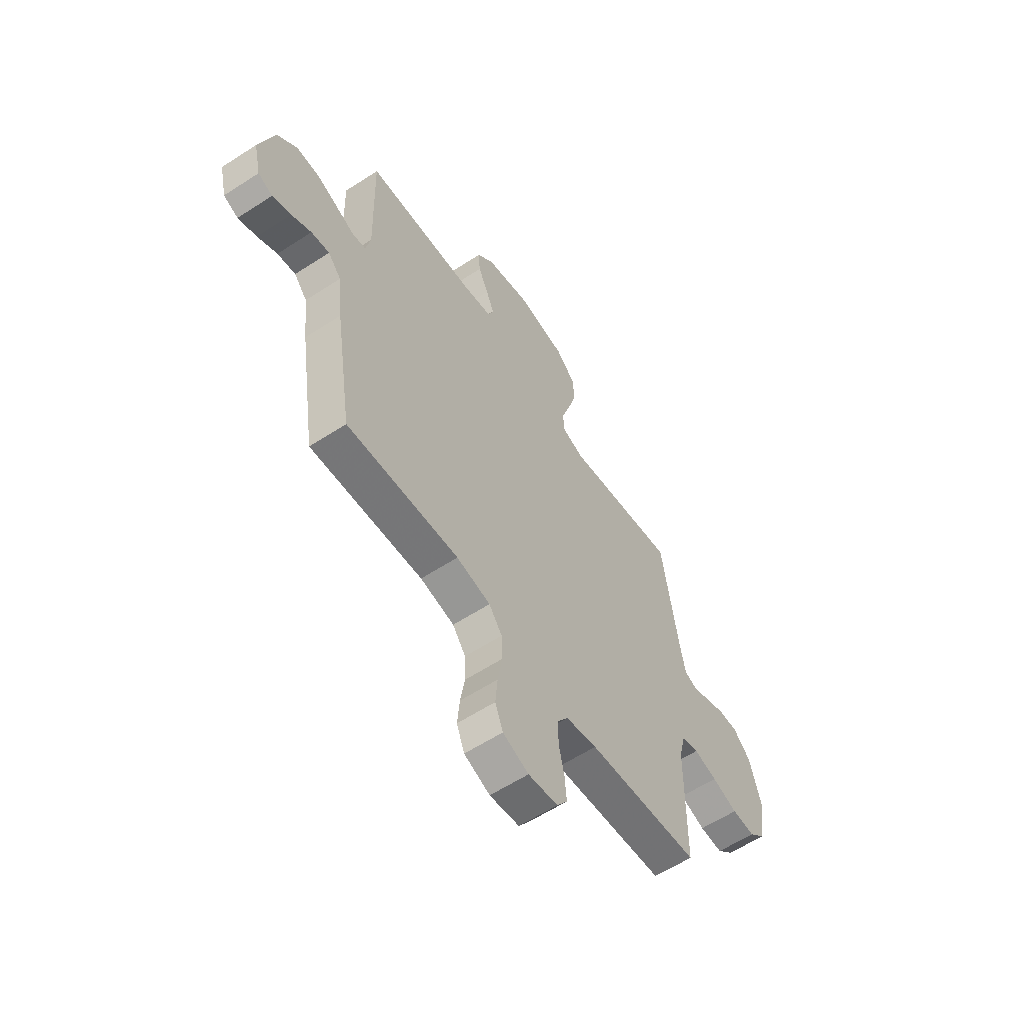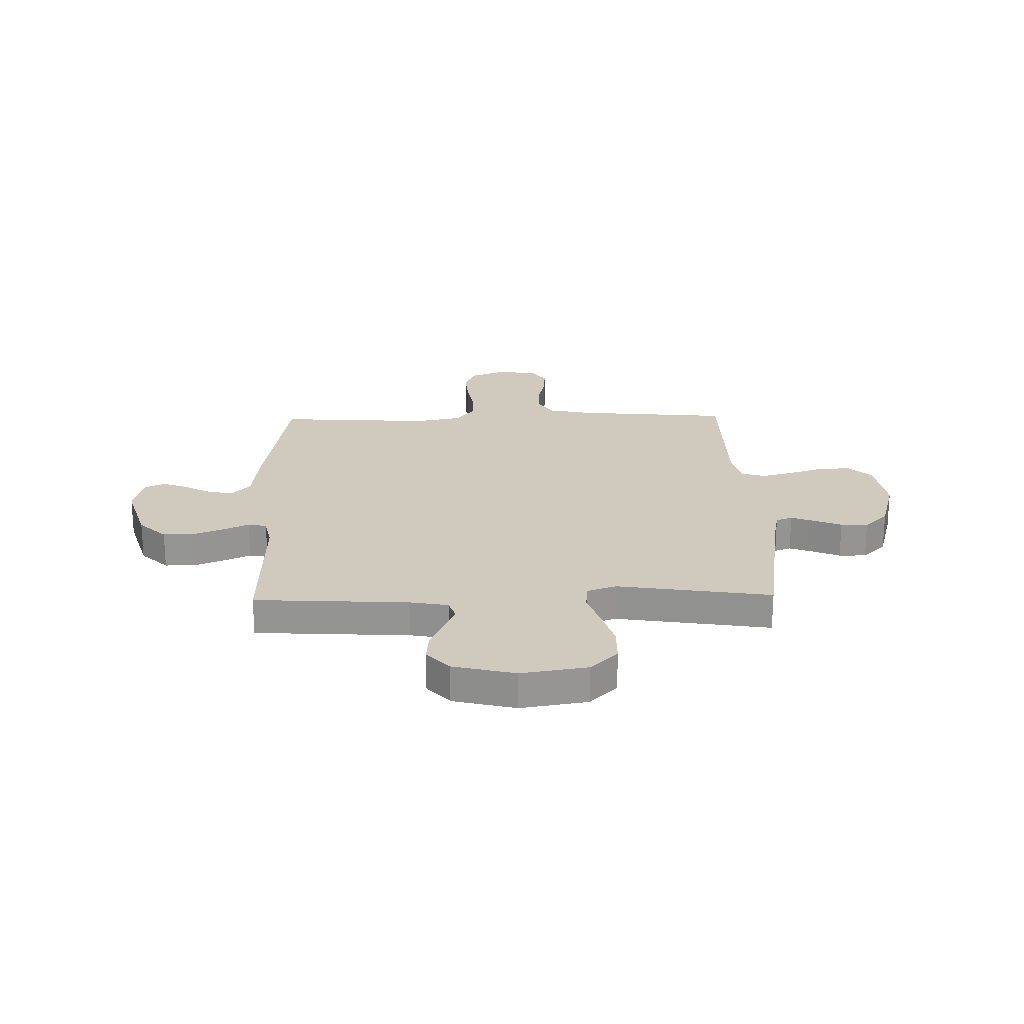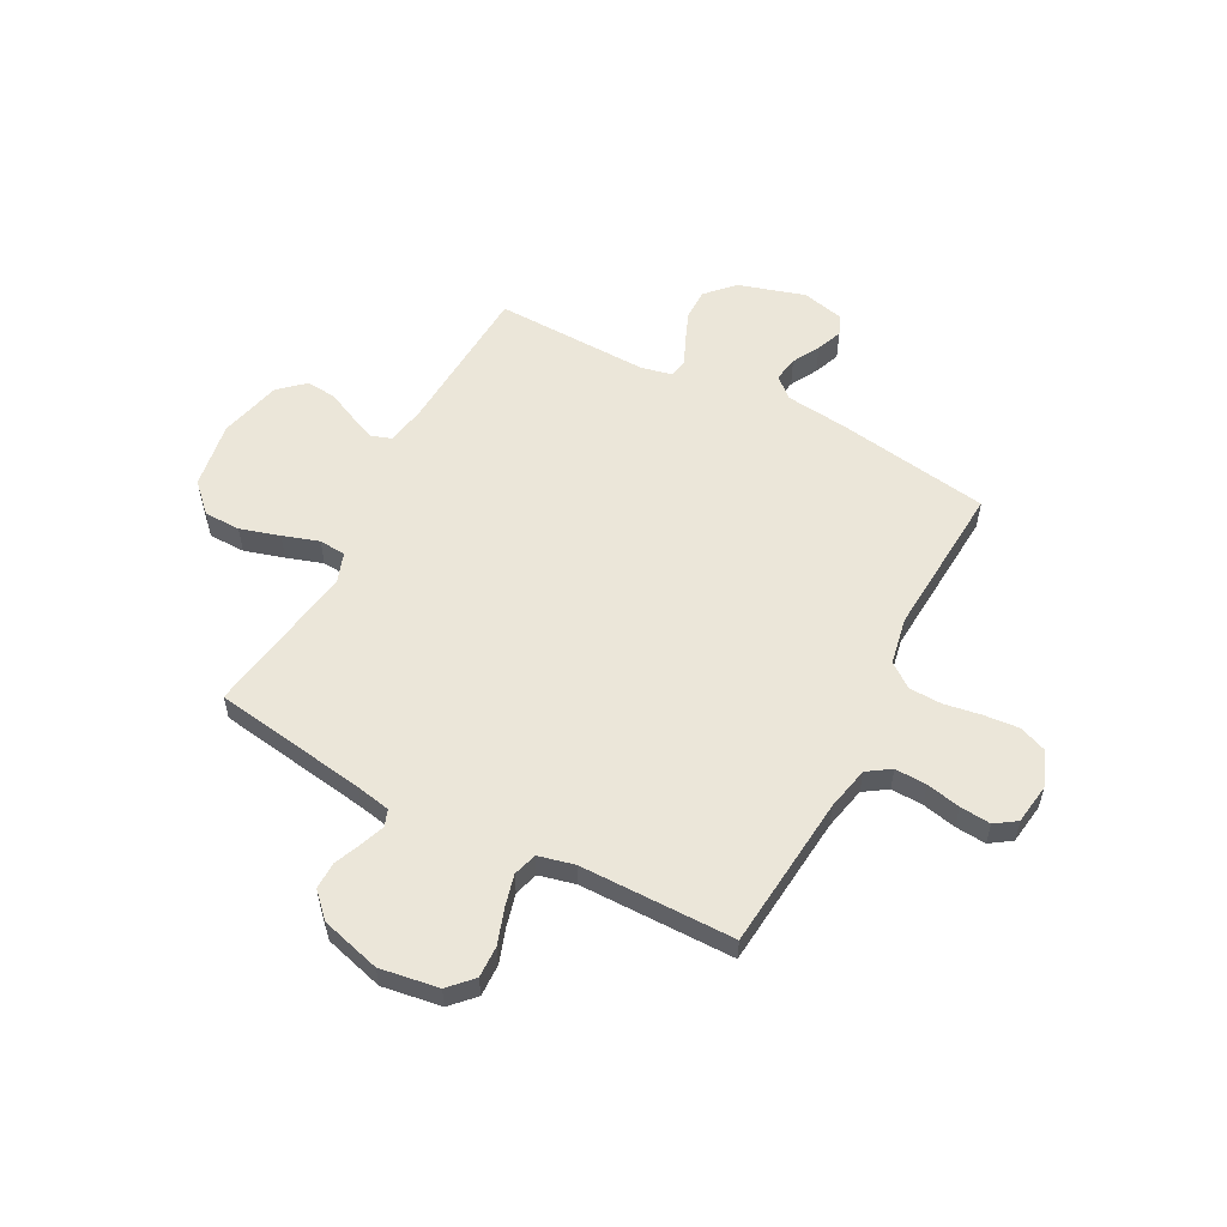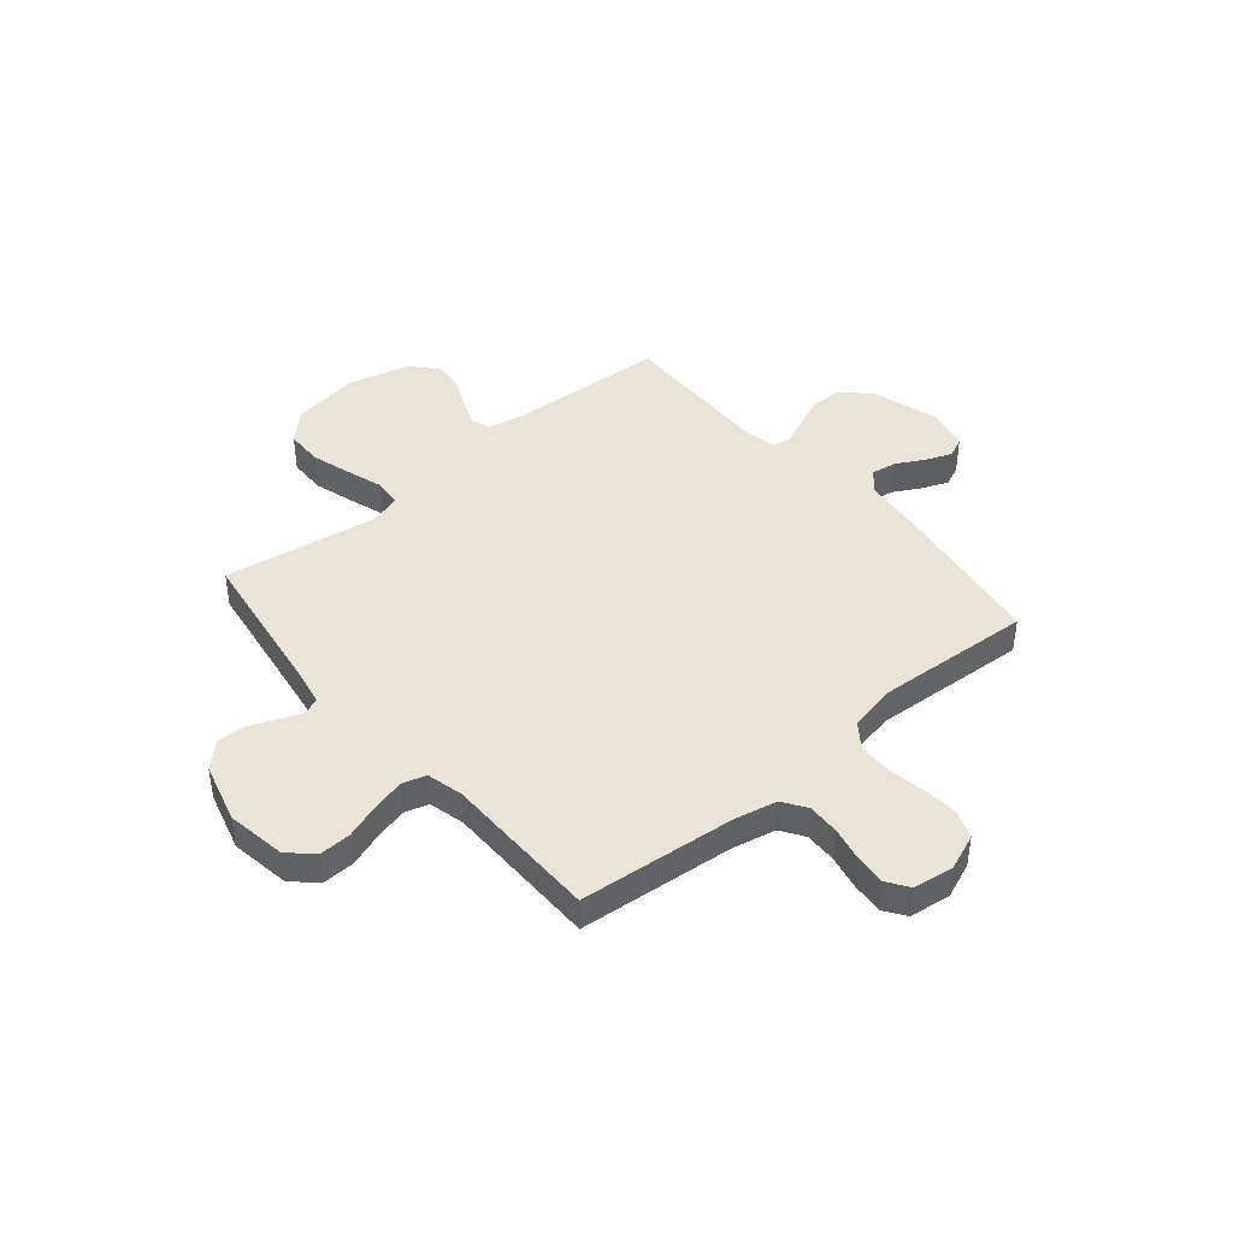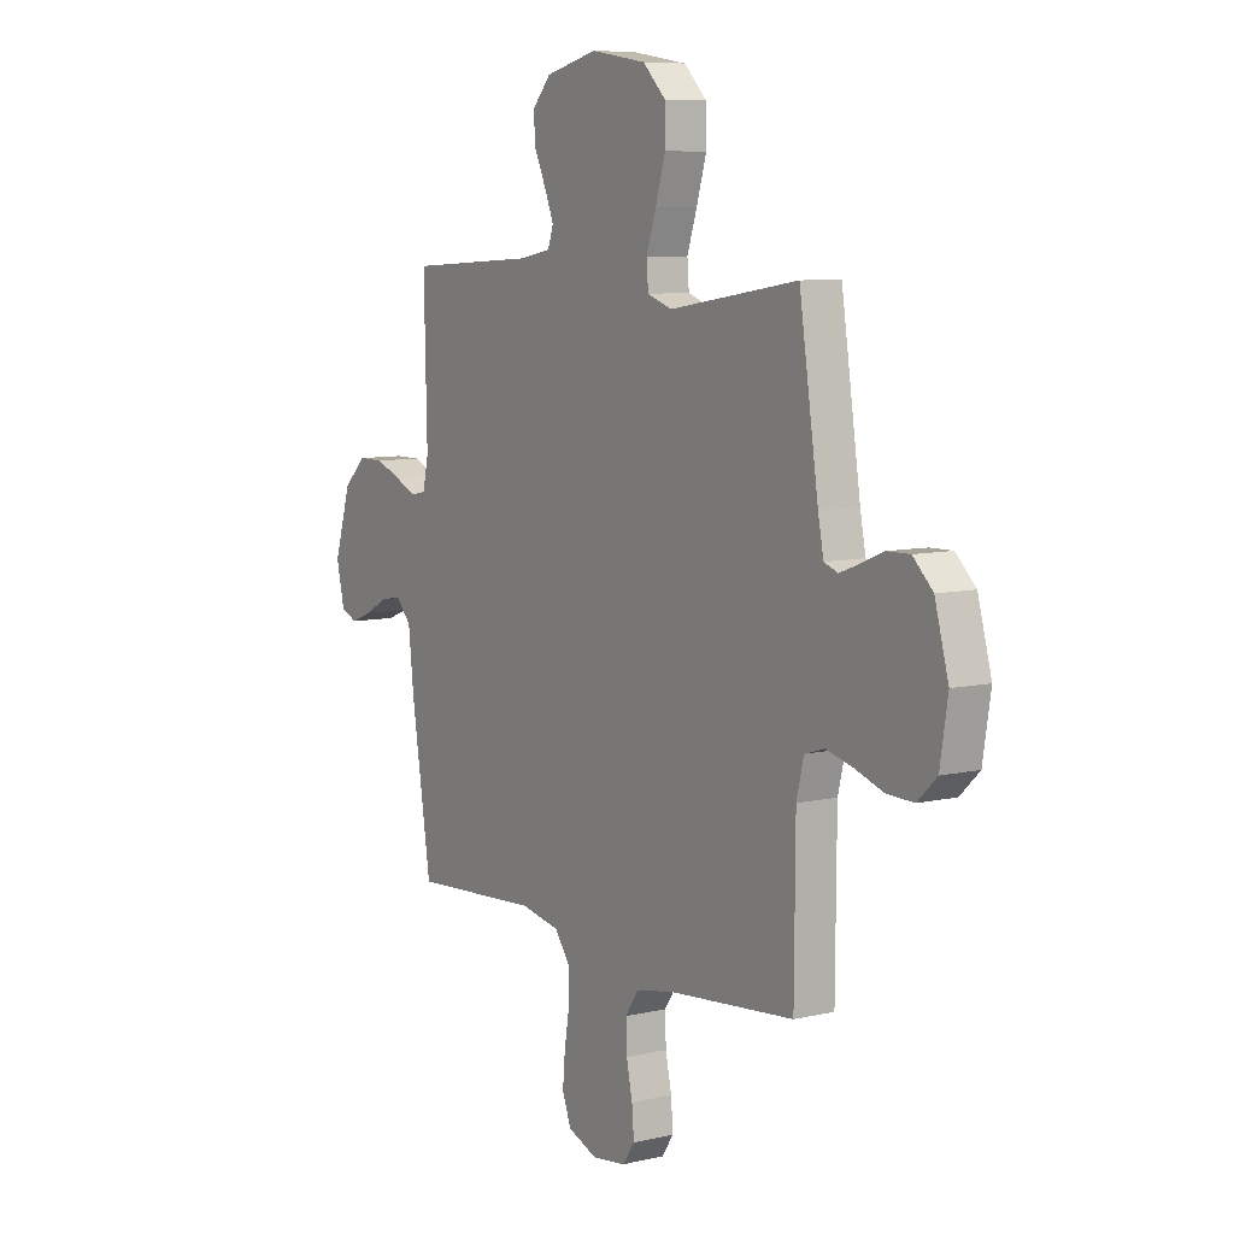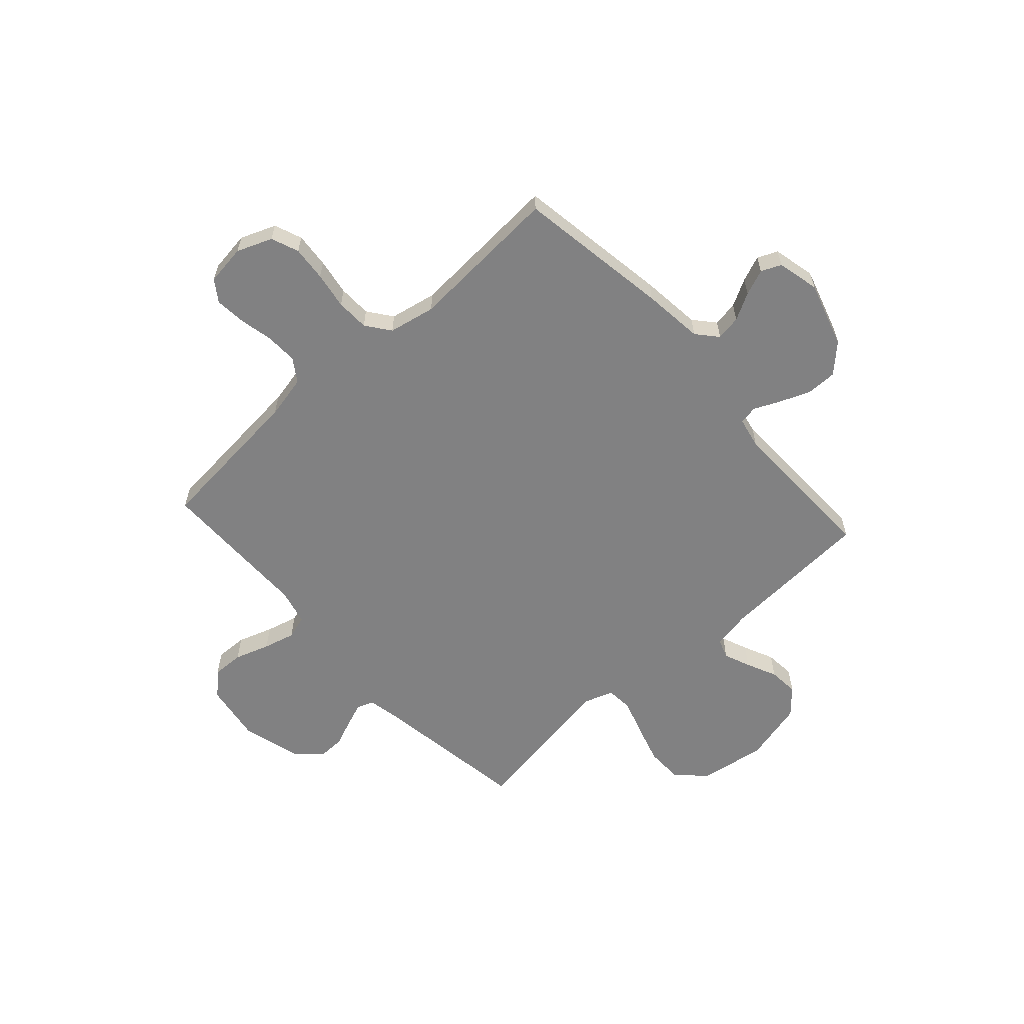
<metadata>
{"format":"obj","ext":"obj","renderer":"f3d","projection":"perspective","resolution":1024,"background":"white","views":[{"elev":-59.8,"azim":-56.3,"up":"+Z"},{"elev":22.8,"azim":-1.3,"up":"+Y"},{"elev":56.3,"azim":117.9,"up":"+Y"},{"elev":42.9,"azim":139.9,"up":"+Y"},{"elev":7.9,"azim":56.8,"up":"+Z"},{"elev":-60.4,"azim":-137.9,"up":"+Y"}]}
</metadata>
<code>
v -0.5 0.07 0.5
v -0.2 0.07 0.517
v -0.125 0.07 0.531
v -0.112 0.07 0.569
v -0.133 0.07 0.621
v -0.16 0.07 0.68
v -0.165 0.07 0.738
v -0.121 0.07 0.787
v 0 0.07 0.817
v 0.13 0.07 0.796
v 0.183 0.07 0.743
v 0.184 0.07 0.672
v 0.161 0.07 0.595
v 0.138 0.07 0.525
v 0.142 0.07 0.473
v 0.2 0.07 0.453
v 0.5 0.07 0.5
v 0.545 0.07 0.2
v 0.558 0.07 0.133
v 0.59 0.07 0.121
v 0.636 0.07 0.138
v 0.689 0.07 0.16
v 0.742 0.07 0.161
v 0.788 0.07 0.116
v 0.82 0.07 0
v 0.802 0.07 -0.114
v 0.757 0.07 -0.157
v 0.695 0.07 -0.155
v 0.627 0.07 -0.132
v 0.565 0.07 -0.116
v 0.519 0.07 -0.13
v 0.502 0.07 -0.2
v 0.5 0.07 -0.5
v 0.2 0.07 -0.528
v 0.116 0.07 -0.546
v 0.086 0.07 -0.591
v 0.088 0.07 -0.653
v 0.102 0.07 -0.719
v 0.107 0.07 -0.779
v 0.079 0.07 -0.82
v 0 0.07 -0.831
v -0.069 0.07 -0.804
v -0.09 0.07 -0.75
v -0.084 0.07 -0.682
v -0.072 0.07 -0.61
v -0.074 0.07 -0.546
v -0.109 0.07 -0.499
v -0.2 0.07 -0.481
v -0.5 0.07 -0.5
v -0.546 0.07 -0.2
v -0.559 0.07 -0.082
v -0.594 0.07 -0.042
v -0.643 0.07 -0.05
v -0.696 0.07 -0.079
v -0.746 0.07 -0.099
v -0.785 0.07 -0.082
v -0.804 0.07 0
v -0.765 0.07 0.128
v -0.712 0.07 0.179
v -0.652 0.07 0.179
v -0.593 0.07 0.155
v -0.542 0.07 0.132
v -0.506 0.07 0.139
v -0.493 0.07 0.2
v -0.5 0 0.5
v -0.2 0 0.517
v -0.125 0 0.531
v -0.112 0 0.569
v -0.133 0 0.621
v -0.16 0 0.68
v -0.165 0 0.738
v -0.121 0 0.787
v 0 0 0.817
v 0.13 0 0.796
v 0.183 0 0.743
v 0.184 0 0.672
v 0.161 0 0.595
v 0.138 0 0.525
v 0.142 0 0.473
v 0.2 0 0.453
v 0.5 0 0.5
v 0.545 0 0.2
v 0.558 0 0.133
v 0.59 0 0.121
v 0.636 0 0.138
v 0.689 0 0.16
v 0.742 0 0.161
v 0.788 0 0.116
v 0.82 0 0
v 0.802 0 -0.114
v 0.757 0 -0.157
v 0.695 0 -0.155
v 0.627 0 -0.132
v 0.565 0 -0.116
v 0.519 0 -0.13
v 0.502 0 -0.2
v 0.5 0 -0.5
v 0.2 0 -0.528
v 0.116 0 -0.546
v 0.086 0 -0.591
v 0.088 0 -0.653
v 0.102 0 -0.719
v 0.107 0 -0.779
v 0.079 0 -0.82
v 0 0 -0.831
v -0.069 0 -0.804
v -0.09 0 -0.75
v -0.084 0 -0.682
v -0.072 0 -0.61
v -0.074 0 -0.546
v -0.109 0 -0.499
v -0.2 0 -0.481
v -0.5 0 -0.5
v -0.546 0 -0.2
v -0.559 0 -0.082
v -0.594 0 -0.042
v -0.643 0 -0.05
v -0.696 0 -0.079
v -0.746 0 -0.099
v -0.785 0 -0.082
v -0.804 0 0
v -0.765 0 0.128
v -0.712 0 0.179
v -0.652 0 0.179
v -0.593 0 0.155
v -0.542 0 0.132
v -0.506 0 0.139
v -0.493 0 0.2
f 60 61 62
f 59 60 62
f 58 59 62
f 57 58 62
f 56 57 62
f 55 56 62
f 54 55 62
f 53 54 62
f 52 53 62 63
f 51 52 63
f 50 51 63
f 49 50 63
f 48 49 63
f 47 48 63 64
f 43 44 45
f 42 43 45
f 41 42 45
f 40 41 45
f 39 40 45
f 38 39 45
f 37 38 45
f 36 37 45 46
f 64 1 2
f 47 64 2
f 46 47 2
f 36 46 2
f 35 36 2
f 27 28 29
f 26 27 29
f 25 26 29
f 24 25 29
f 23 24 29
f 22 23 29
f 21 22 29
f 20 21 29 30
f 19 20 30 31
f 16 17 18
f 19 31 32
f 18 19 32
f 16 18 32
f 15 16 32
f 12 13 14
f 11 12 14
f 10 11 14
f 9 10 14
f 8 9 14
f 7 8 14
f 6 7 14
f 5 6 14
f 4 5 14 15
f 34 35 2 3
f 32 33 34
f 15 32 34
f 4 15 34
f 3 4 34
f 126 125 124
f 126 124 123
f 126 123 122
f 126 122 121
f 126 121 120
f 126 120 119
f 126 119 118
f 126 118 117
f 127 126 117 116
f 127 116 115
f 127 115 114
f 127 114 113
f 127 113 112
f 128 127 112 111
f 109 108 107
f 109 107 106
f 109 106 105
f 109 105 104
f 109 104 103
f 109 103 102
f 109 102 101
f 110 109 101 100
f 66 65 128
f 66 128 111
f 66 111 110
f 66 110 100
f 66 100 99
f 93 92 91
f 93 91 90
f 93 90 89
f 93 89 88
f 93 88 87
f 93 87 86
f 93 86 85
f 94 93 85 84
f 95 94 84 83
f 82 81 80
f 96 95 83
f 96 83 82
f 96 82 80
f 96 80 79
f 78 77 76
f 78 76 75
f 78 75 74
f 78 74 73
f 78 73 72
f 78 72 71
f 78 71 70
f 78 70 69
f 79 78 69 68
f 67 66 99 98
f 98 97 96
f 98 96 79
f 98 79 68
f 98 68 67
f 1 65 66 2
f 2 66 67 3
f 3 67 68 4
f 4 68 69 5
f 5 69 70 6
f 6 70 71 7
f 7 71 72 8
f 8 72 73 9
f 9 73 74 10
f 10 74 75 11
f 11 75 76 12
f 12 76 77 13
f 13 77 78 14
f 14 78 79 15
f 15 79 80 16
f 16 80 81 17
f 17 81 82 18
f 18 82 83 19
f 19 83 84 20
f 20 84 85 21
f 21 85 86 22
f 22 86 87 23
f 23 87 88 24
f 24 88 89 25
f 25 89 90 26
f 26 90 91 27
f 27 91 92 28
f 28 92 93 29
f 29 93 94 30
f 30 94 95 31
f 31 95 96 32
f 32 96 97 33
f 33 97 98 34
f 34 98 99 35
f 35 99 100 36
f 36 100 101 37
f 37 101 102 38
f 38 102 103 39
f 39 103 104 40
f 40 104 105 41
f 41 105 106 42
f 42 106 107 43
f 43 107 108 44
f 44 108 109 45
f 45 109 110 46
f 46 110 111 47
f 47 111 112 48
f 48 112 113 49
f 49 113 114 50
f 50 114 115 51
f 51 115 116 52
f 52 116 117 53
f 53 117 118 54
f 54 118 119 55
f 55 119 120 56
f 56 120 121 57
f 57 121 122 58
f 58 122 123 59
f 59 123 124 60
f 60 124 125 61
f 61 125 126 62
f 62 126 127 63
f 63 127 128 64
f 64 128 65 1

</code>
